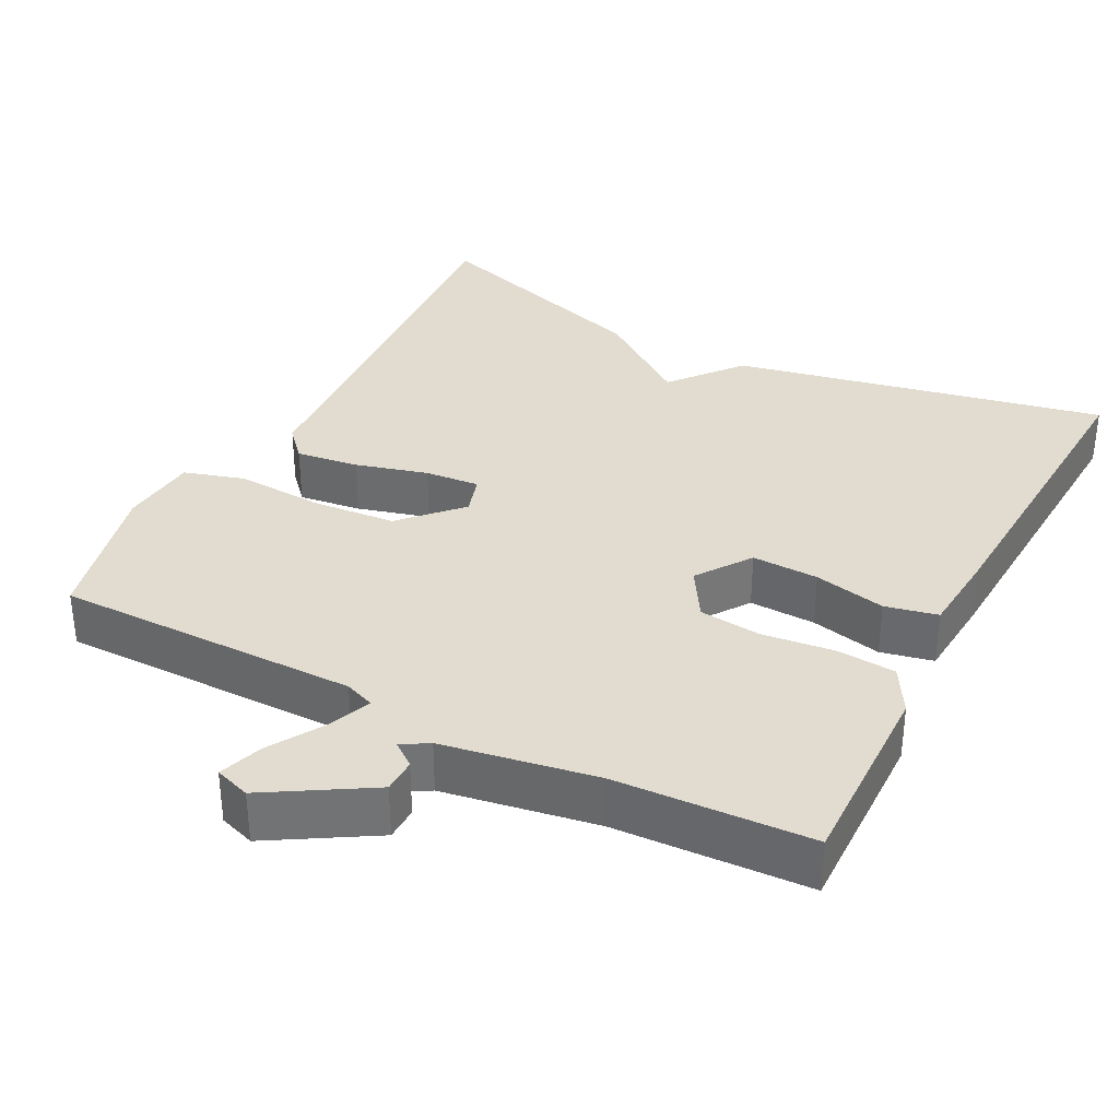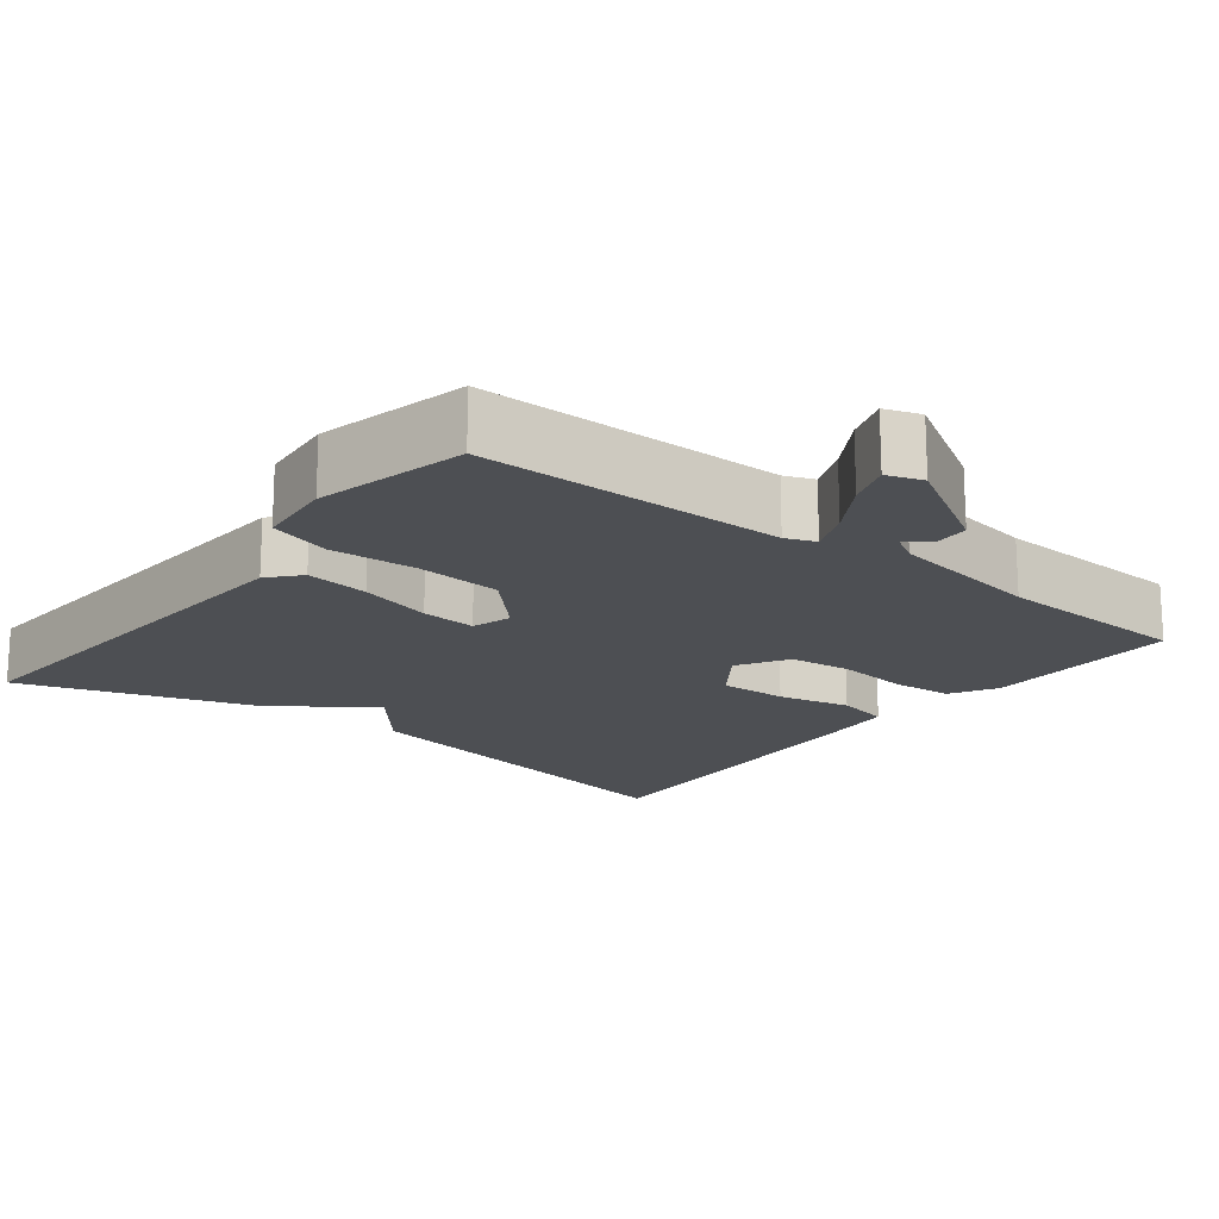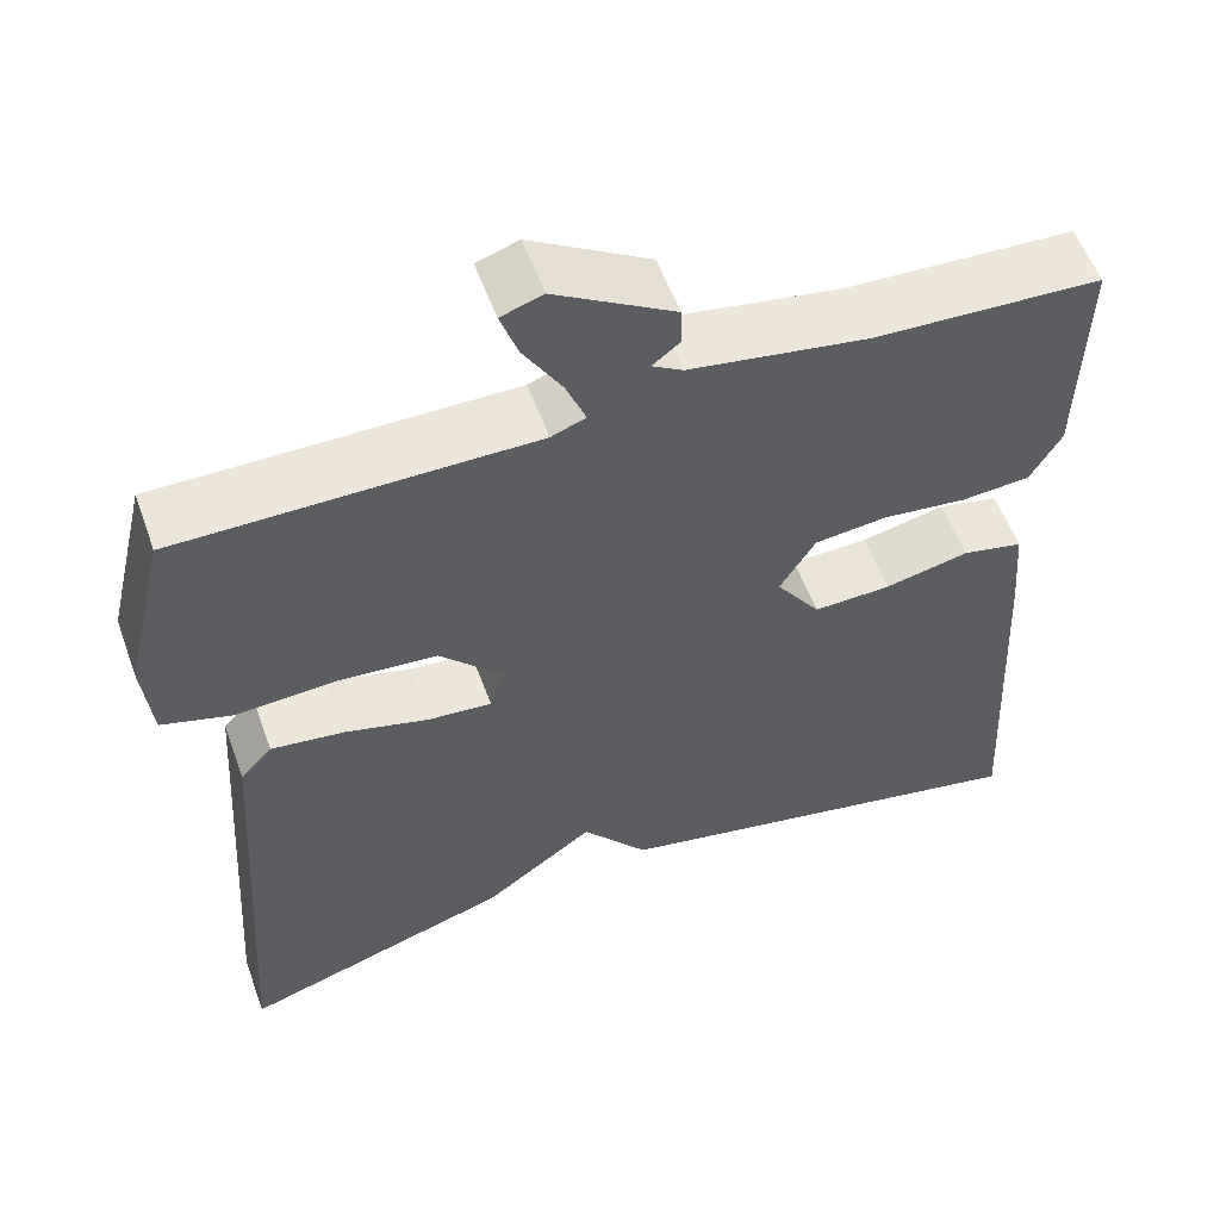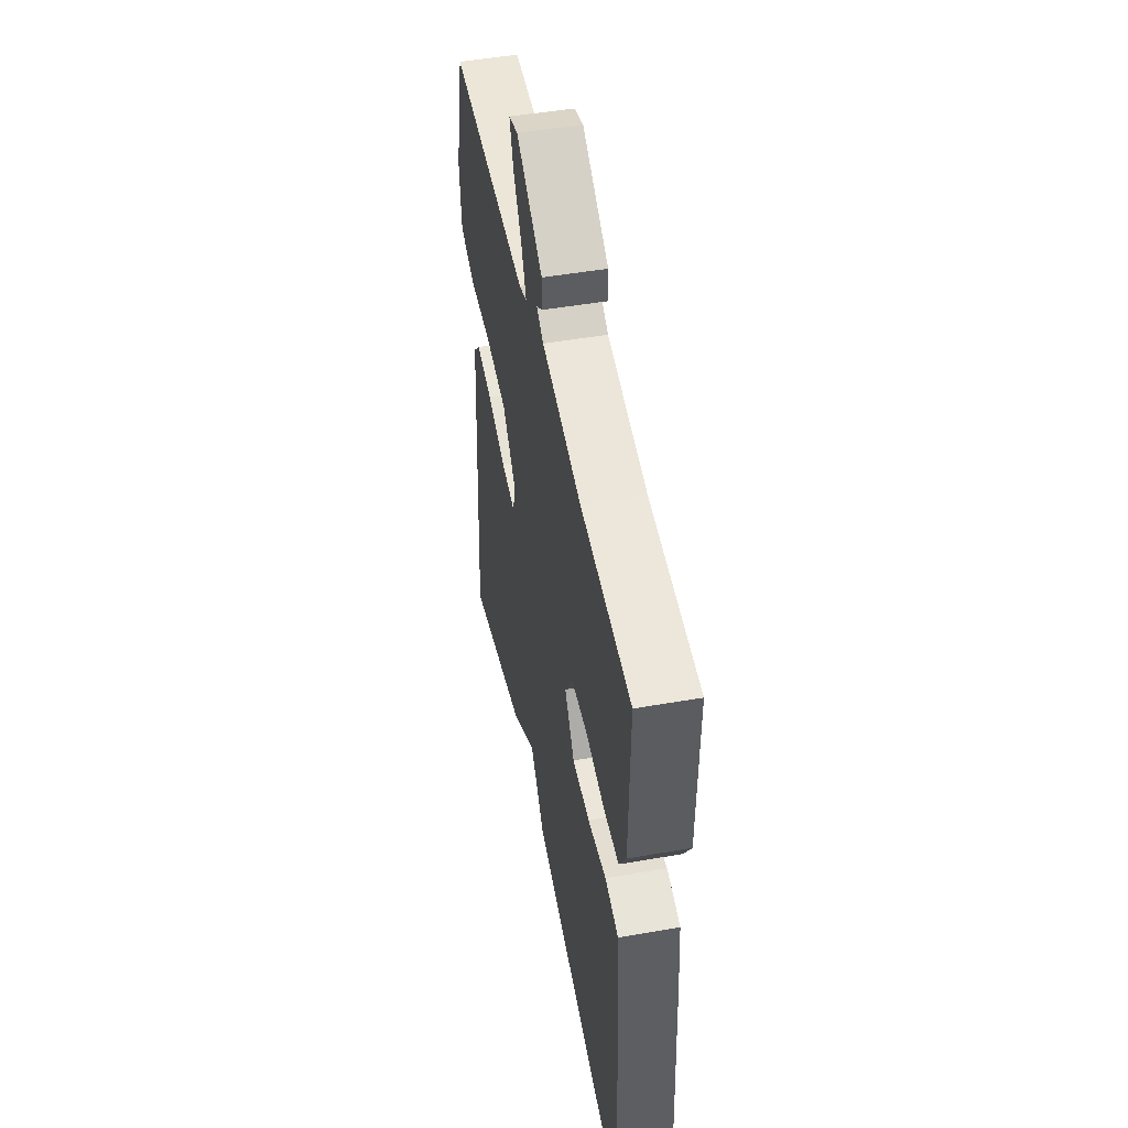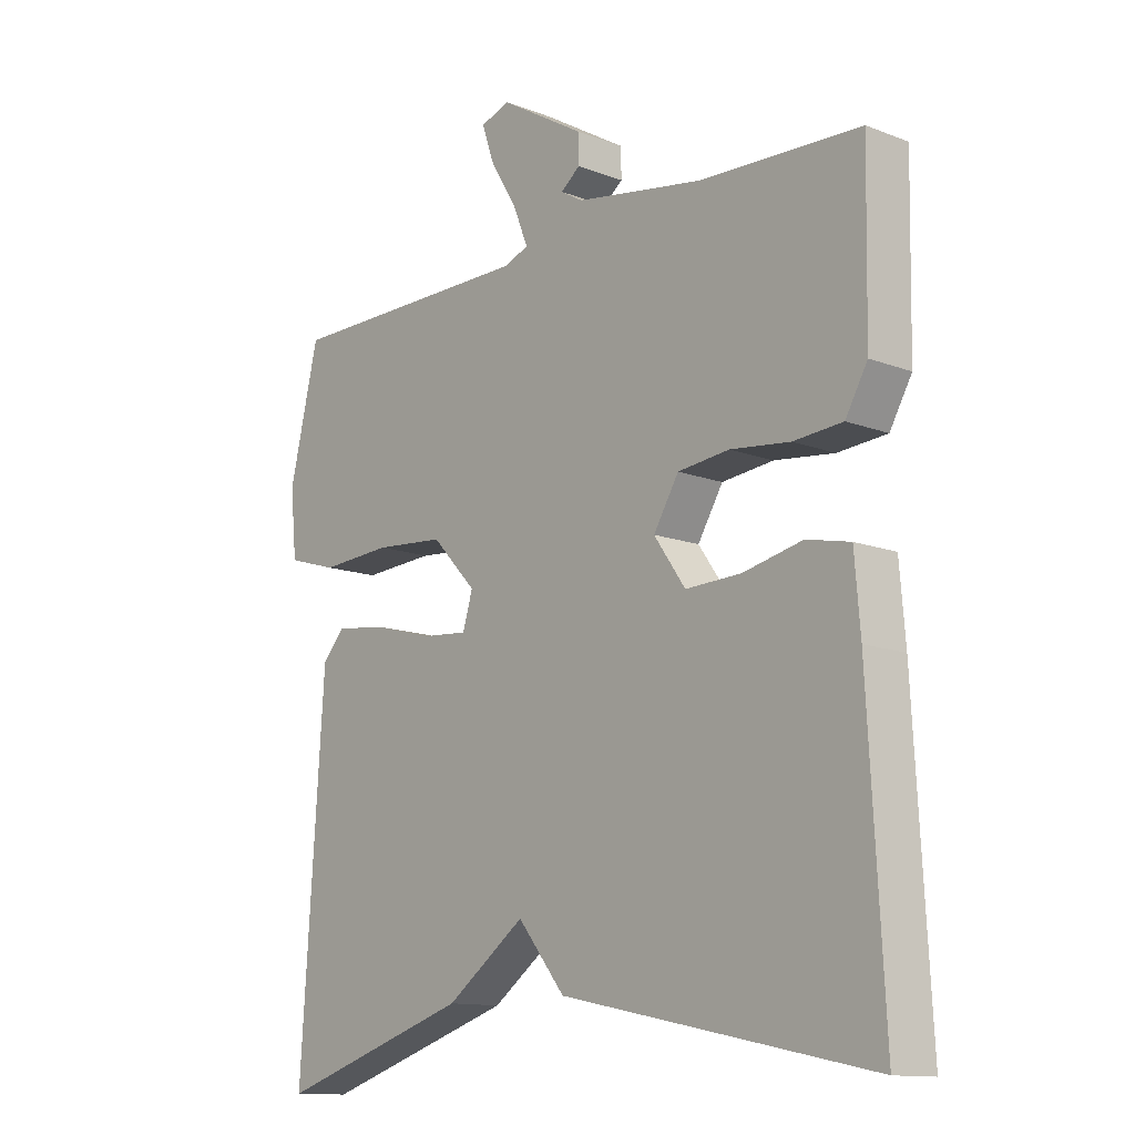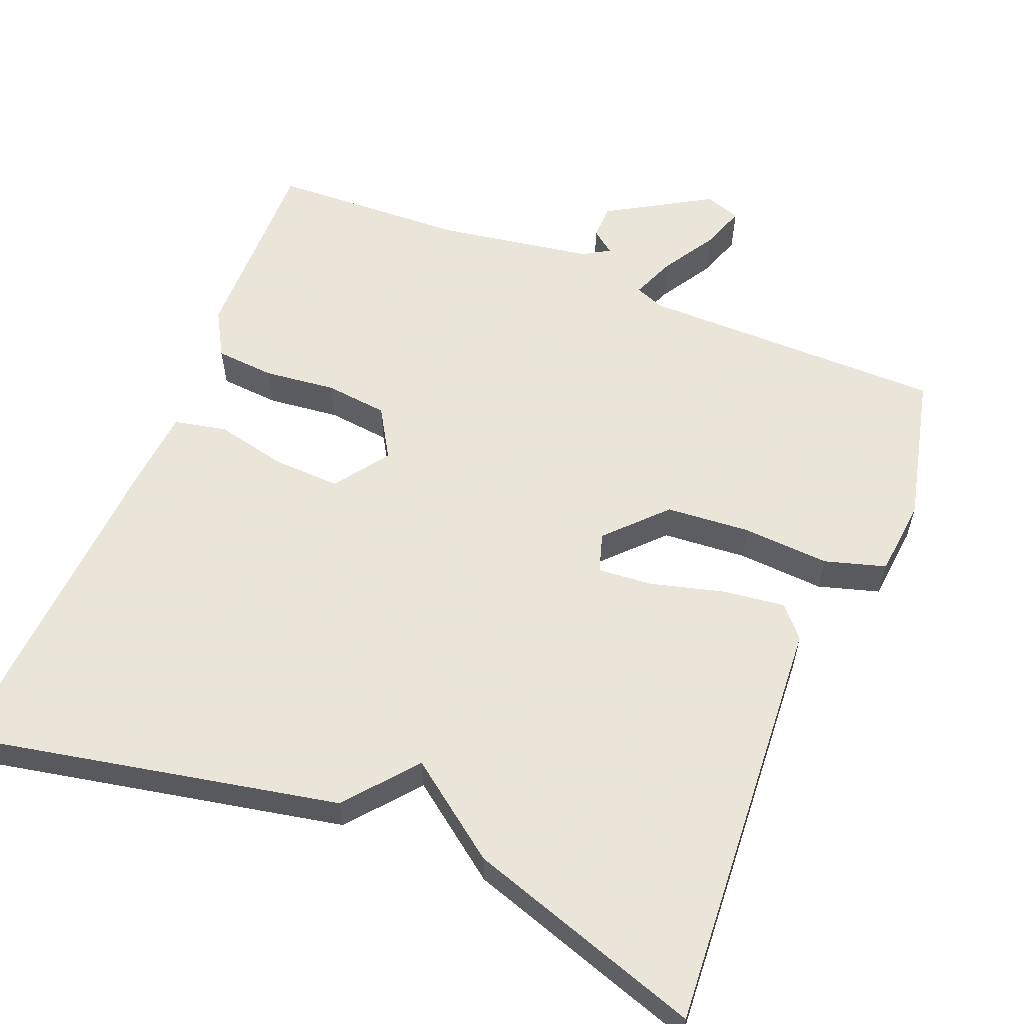
<metadata>
{"format":"obj","ext":"obj","renderer":"f3d","projection":"perspective","resolution":1024,"background":"white","views":[{"elev":34.5,"azim":27.3,"up":"+Y"},{"elev":-17.7,"azim":-37.8,"up":"+Y"},{"elev":56.1,"azim":-19.8,"up":"+Z"},{"elev":49.2,"azim":79.0,"up":"+Z"},{"elev":-12.8,"azim":48.7,"up":"+Z"},{"elev":58.6,"azim":-157.8,"up":"+Y"}]}
</metadata>
<code>
v 0.5 0.07 -0.5
v 0.008 0.07 -0.4
v -0.067 0.07 -0.308
v -0.192 0.07 -0.4
v -0.5 0.07 -0.5
v -0.463 0.07 0.051
v -0.427 0.07 0.091
v -0.344 0.07 0.08
v -0.249 0.07 0.054
v -0.177 0.07 0.048
v -0.161 0.07 0.1
v -0.232 0.07 0.175
v -0.343 0.07 0.184
v -0.457 0.07 0.177
v -0.537 0.07 0.201
v -0.547 0.07 0.303
v -0.5 0.07 0.5
v -0.099 0.07 0.5
v -0.06 0.07 0.515
v -0.083 0.07 0.572
v -0.126 0.07 0.643
v -0.146 0.07 0.701
v -0.099 0.07 0.717
v 0.036 0.07 0.636
v 0.037 0.07 0.591
v 0.006 0.07 0.567
v 0.041 0.07 0.546
v 0.243 0.07 0.512
v 0.5 0.07 0.5
v 0.495 0.07 0.24
v 0.46 0.07 0.179
v 0.382 0.07 0.173
v 0.287 0.07 0.184
v 0.205 0.07 0.175
v 0.165 0.07 0.109
v 0.215 0.07 0.038
v 0.303 0.07 0.041
v 0.398 0.07 0.062
v 0.467 0.07 0.047
v 0.476 0.07 -0.063
v 0.5 0 -0.5
v 0.008 0 -0.4
v -0.067 0 -0.308
v -0.192 0 -0.4
v -0.5 0 -0.5
v -0.463 0 0.051
v -0.427 0 0.091
v -0.344 0 0.08
v -0.249 0 0.054
v -0.177 0 0.048
v -0.161 0 0.1
v -0.232 0 0.175
v -0.343 0 0.184
v -0.457 0 0.177
v -0.537 0 0.201
v -0.547 0 0.303
v -0.5 0 0.5
v -0.099 0 0.5
v -0.06 0 0.515
v -0.083 0 0.572
v -0.126 0 0.643
v -0.146 0 0.701
v -0.099 0 0.717
v 0.036 0 0.636
v 0.037 0 0.591
v 0.006 0 0.567
v 0.041 0 0.546
v 0.243 0 0.512
v 0.5 0 0.5
v 0.495 0 0.24
v 0.46 0 0.179
v 0.382 0 0.173
v 0.287 0 0.184
v 0.205 0 0.175
v 0.165 0 0.109
v 0.215 0 0.038
v 0.303 0 0.041
v 0.398 0 0.062
v 0.467 0 0.047
v 0.476 0 -0.063
f 1 2 3
f 40 1 3
f 39 40 3
f 38 39 3
f 37 38 3
f 3 4 5
f 37 3 5
f 36 37 5
f 35 36 5
f 34 35 5
f 31 32 33
f 30 31 33
f 29 30 33
f 28 29 33
f 27 28 33 34
f 26 27 34
f 24 25 26
f 23 24 26
f 22 23 26
f 21 22 26
f 20 21 26
f 19 20 26 34
f 18 19 34
f 16 17 18
f 15 16 18
f 14 15 18
f 13 14 18
f 12 13 18 34
f 11 12 34
f 10 11 34
f 7 8 9
f 6 7 9
f 5 6 9
f 5 9 10
f 5 10 34
f 43 42 41
f 43 41 80
f 43 80 79
f 43 79 78
f 43 78 77
f 45 44 43
f 45 43 77
f 45 77 76
f 45 76 75
f 45 75 74
f 73 72 71
f 73 71 70
f 73 70 69
f 73 69 68
f 74 73 68 67
f 74 67 66
f 66 65 64
f 66 64 63
f 66 63 62
f 66 62 61
f 66 61 60
f 74 66 60 59
f 74 59 58
f 58 57 56
f 58 56 55
f 58 55 54
f 58 54 53
f 74 58 53 52
f 74 52 51
f 74 51 50
f 49 48 47
f 49 47 46
f 49 46 45
f 50 49 45
f 74 50 45
f 1 41 42 2
f 2 42 43 3
f 3 43 44 4
f 4 44 45 5
f 5 45 46 6
f 6 46 47 7
f 7 47 48 8
f 8 48 49 9
f 9 49 50 10
f 10 50 51 11
f 11 51 52 12
f 12 52 53 13
f 13 53 54 14
f 14 54 55 15
f 15 55 56 16
f 16 56 57 17
f 17 57 58 18
f 18 58 59 19
f 19 59 60 20
f 20 60 61 21
f 21 61 62 22
f 22 62 63 23
f 23 63 64 24
f 24 64 65 25
f 25 65 66 26
f 26 66 67 27
f 27 67 68 28
f 28 68 69 29
f 29 69 70 30
f 30 70 71 31
f 31 71 72 32
f 32 72 73 33
f 33 73 74 34
f 34 74 75 35
f 35 75 76 36
f 36 76 77 37
f 37 77 78 38
f 38 78 79 39
f 39 79 80 40
f 40 80 41 1

</code>
